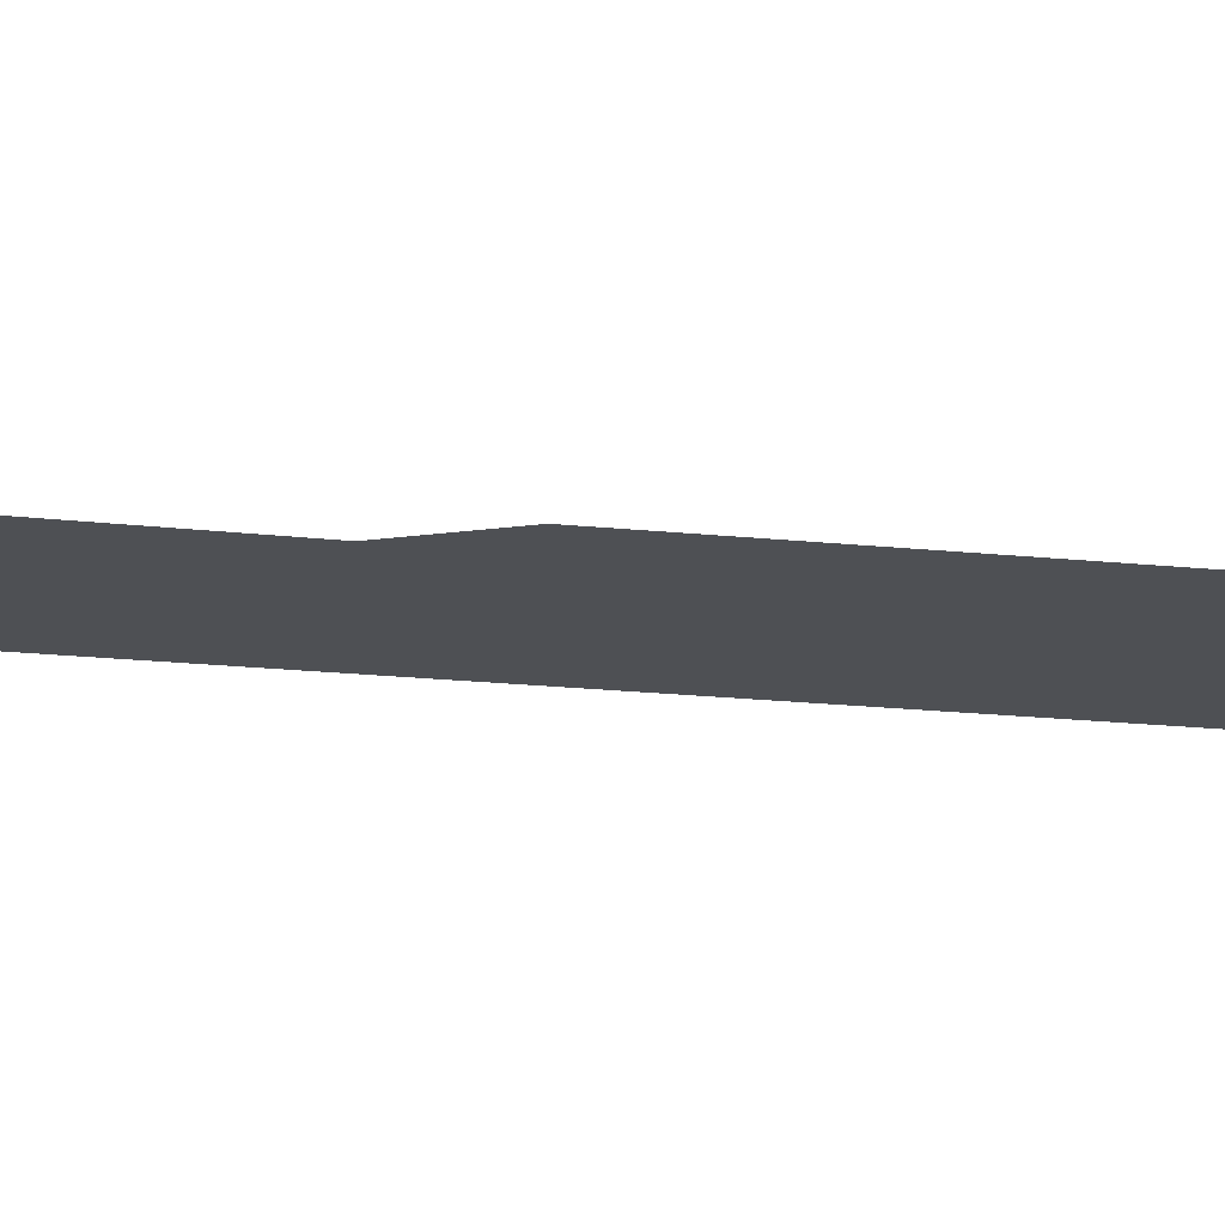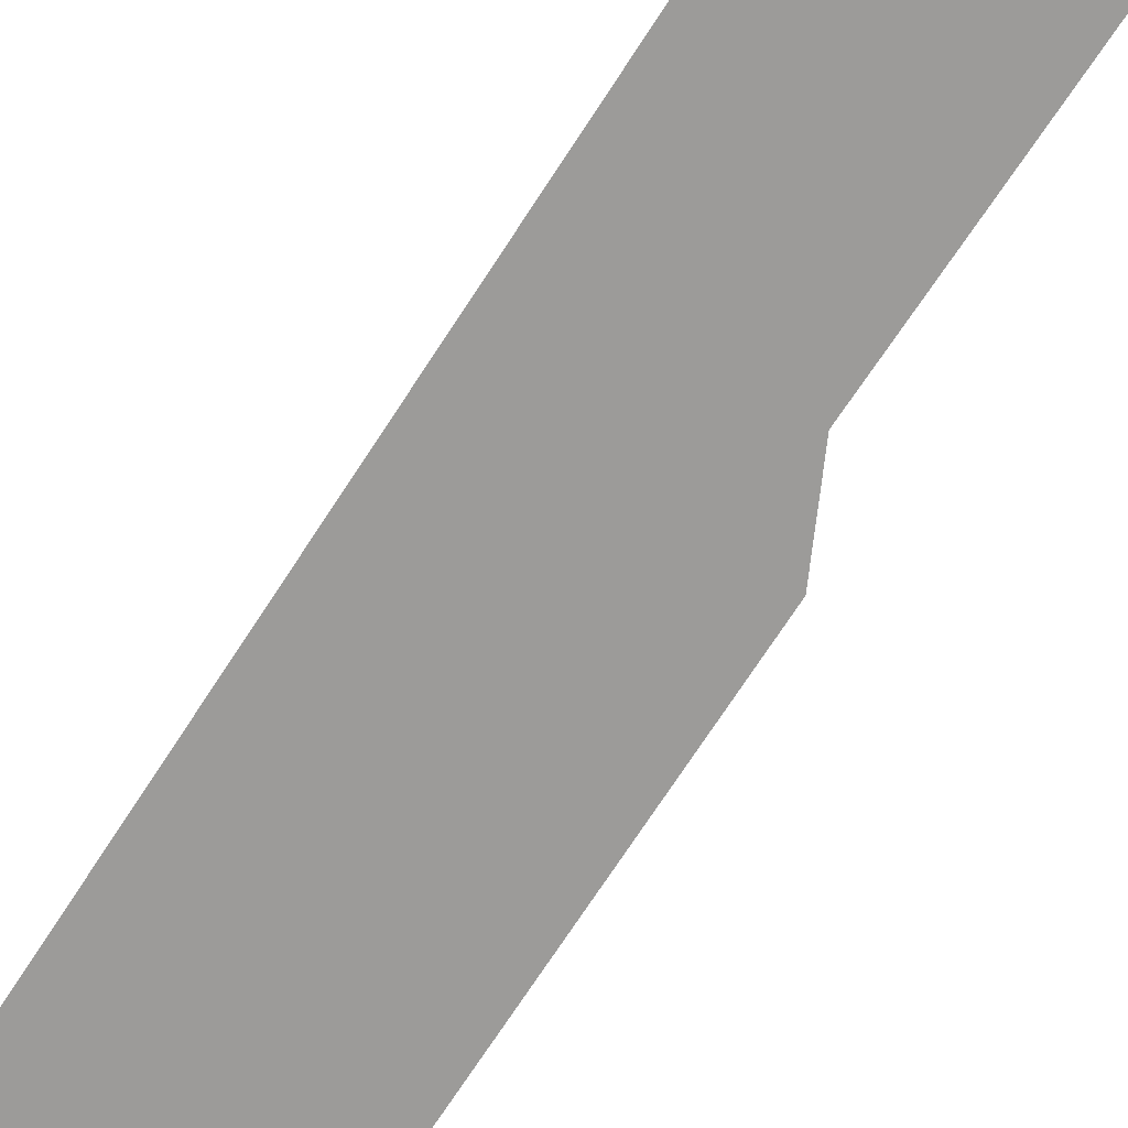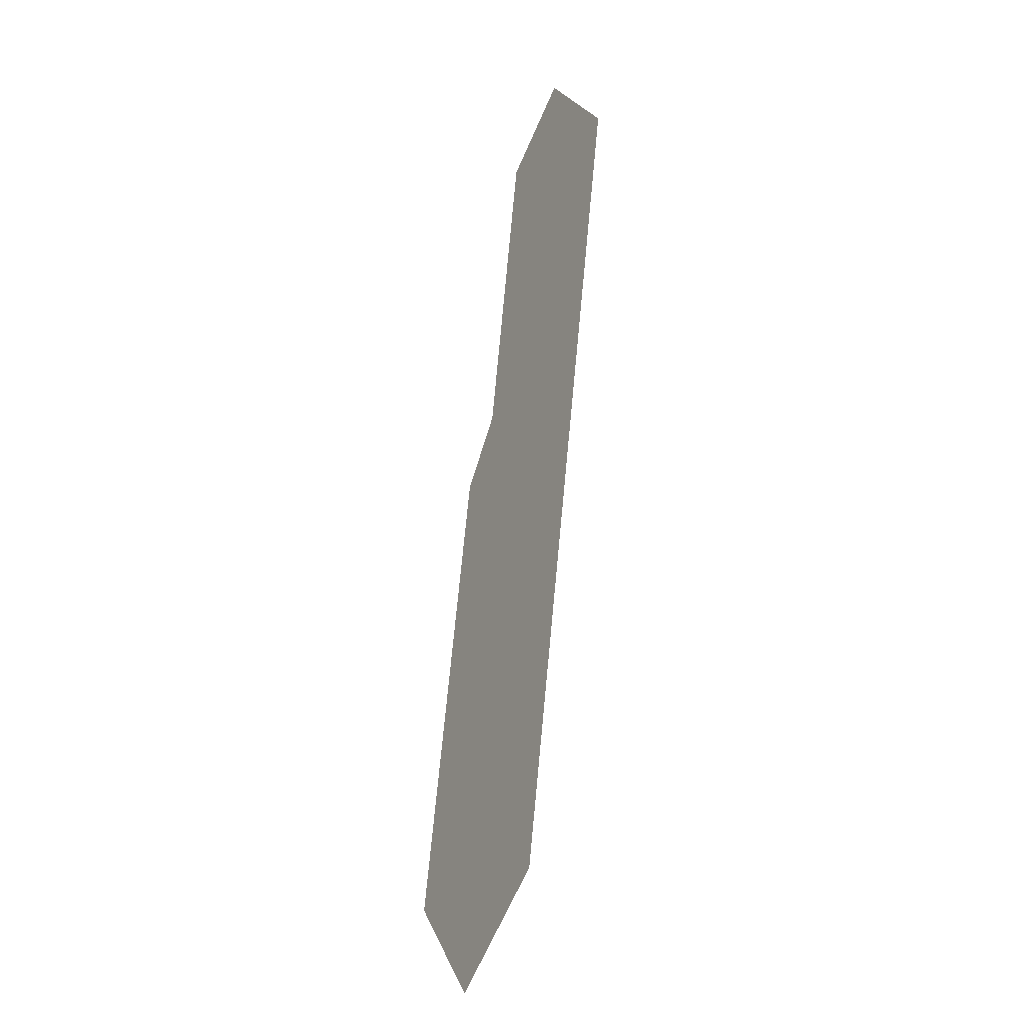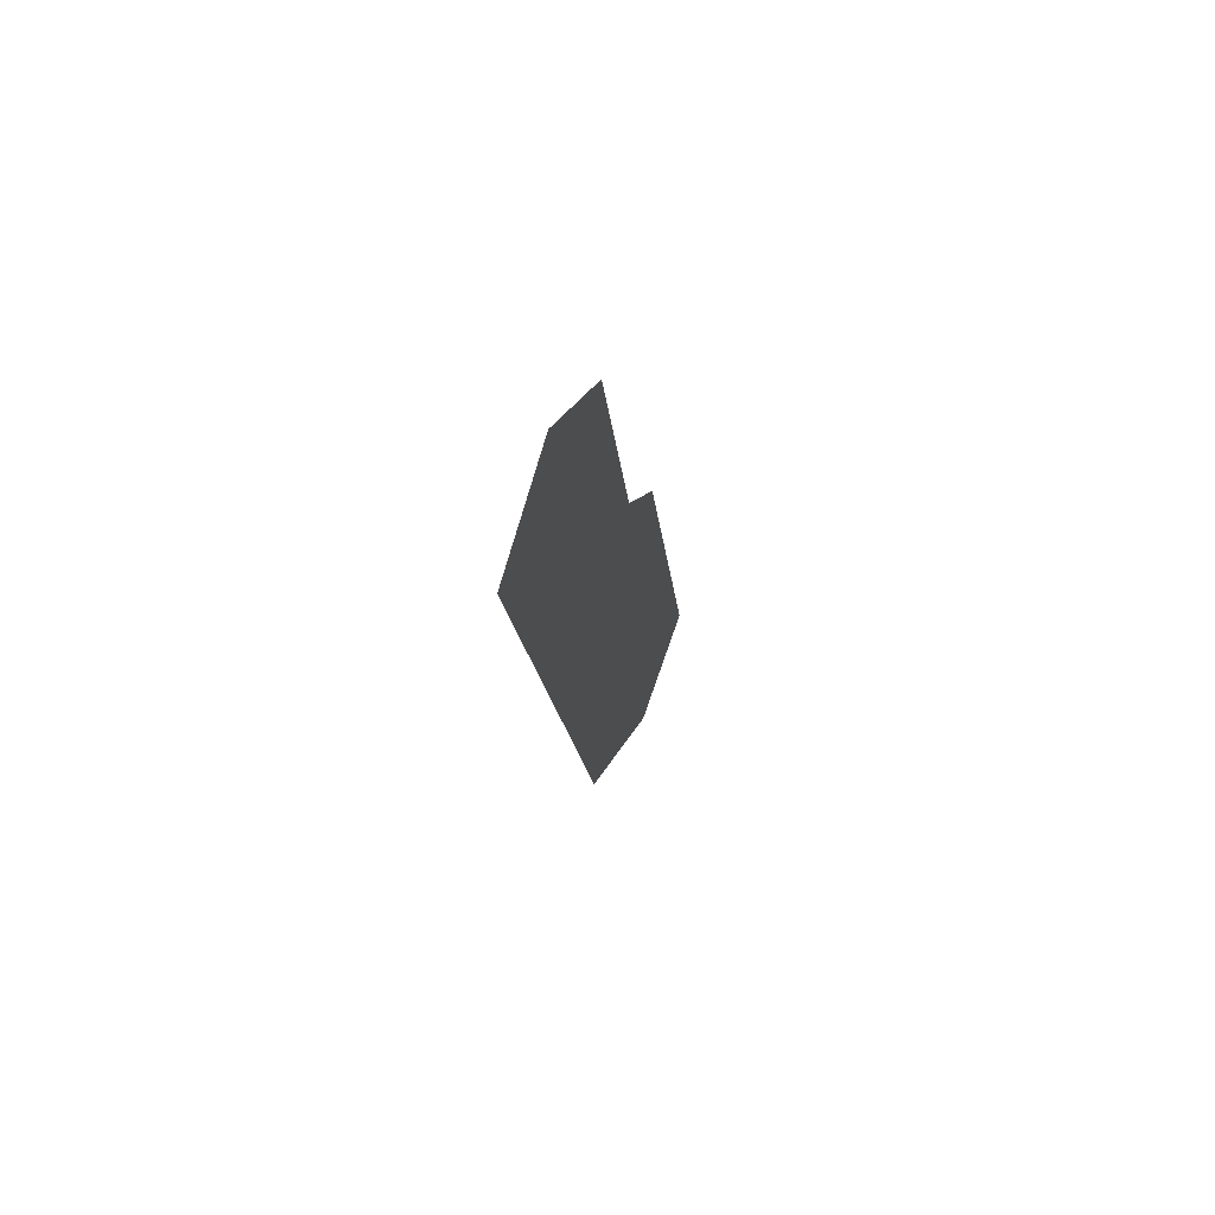
<metadata>
{"format":"obj","ext":"obj","renderer":"f3d","projection":"perspective","resolution":1024,"background":"white","views":[{"elev":-19.0,"azim":67.6,"up":"+Y"},{"elev":-69.7,"azim":-43.6,"up":"+Y"},{"elev":-24.4,"azim":-120.6,"up":"+Z"},{"elev":66.0,"azim":-64.6,"up":"+Z"}]}
</metadata>
<code>
o #ID1147
v -0.1345 0.7857 0.4193
v -0.135 0.7857 0.4271
v -0.1358 0.7857 0.4262
v -0.1343 0.7857 0.4265
v -0.1334 0.7857 0.4184
v -0.1338 0.7857 0.4239
v -0.1334 0.7857 0.4233
v -0.1326 0.7857 0.4193
v -0.1326 0.7857 0.4193
v -0.1334 0.7857 0.4184
v -0.1334 0.7857 0.4233
v -0.1338 0.7857 0.4239
v -0.1343 0.7857 0.4265
v -0.1345 0.7857 0.4193
v -0.135 0.7857 0.4271
v -0.1358 0.7857 0.4262
f 1 2 3
f 2 1 4
f 4 1 5
f 4 5 6
f 6 5 7
f 7 5 8
f 9 10 11
f 11 10 12
f 12 10 13
f 10 14 13
f 13 14 15
f 16 15 14

</code>
